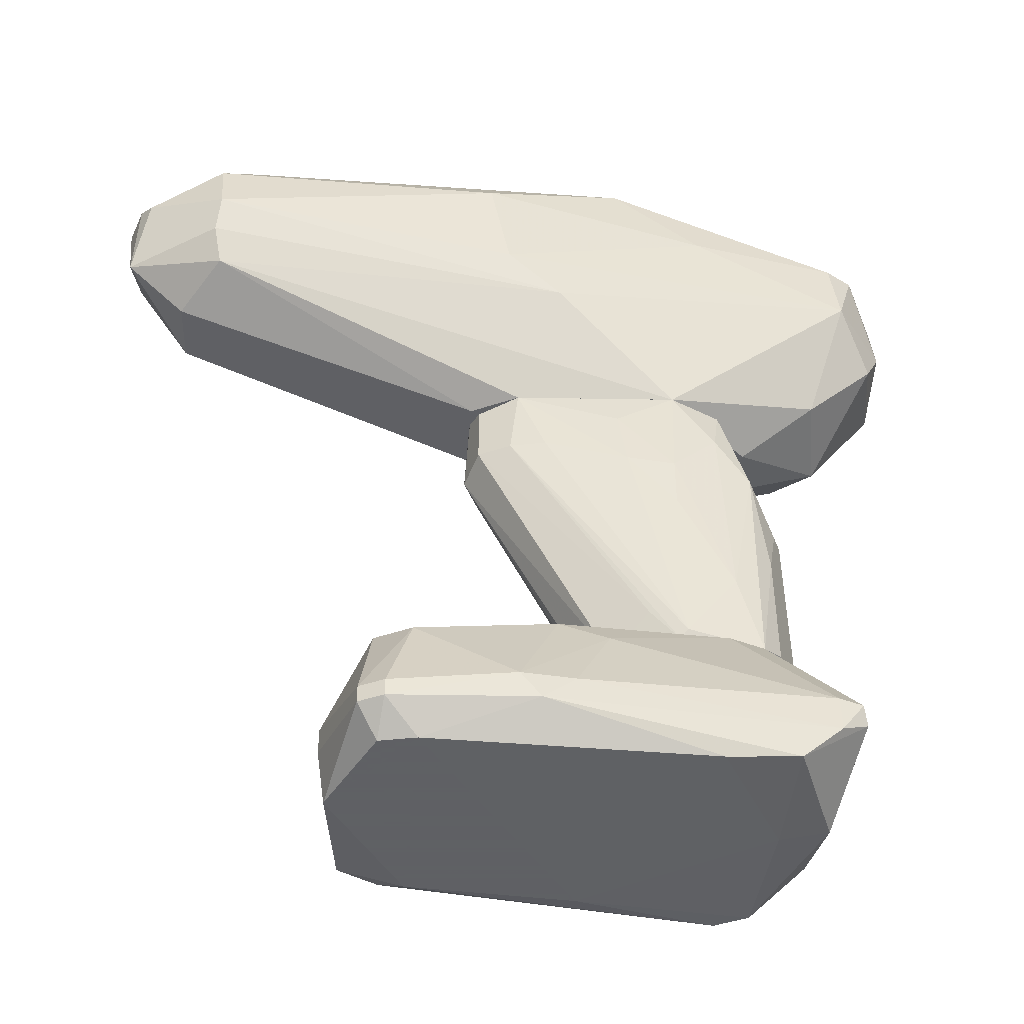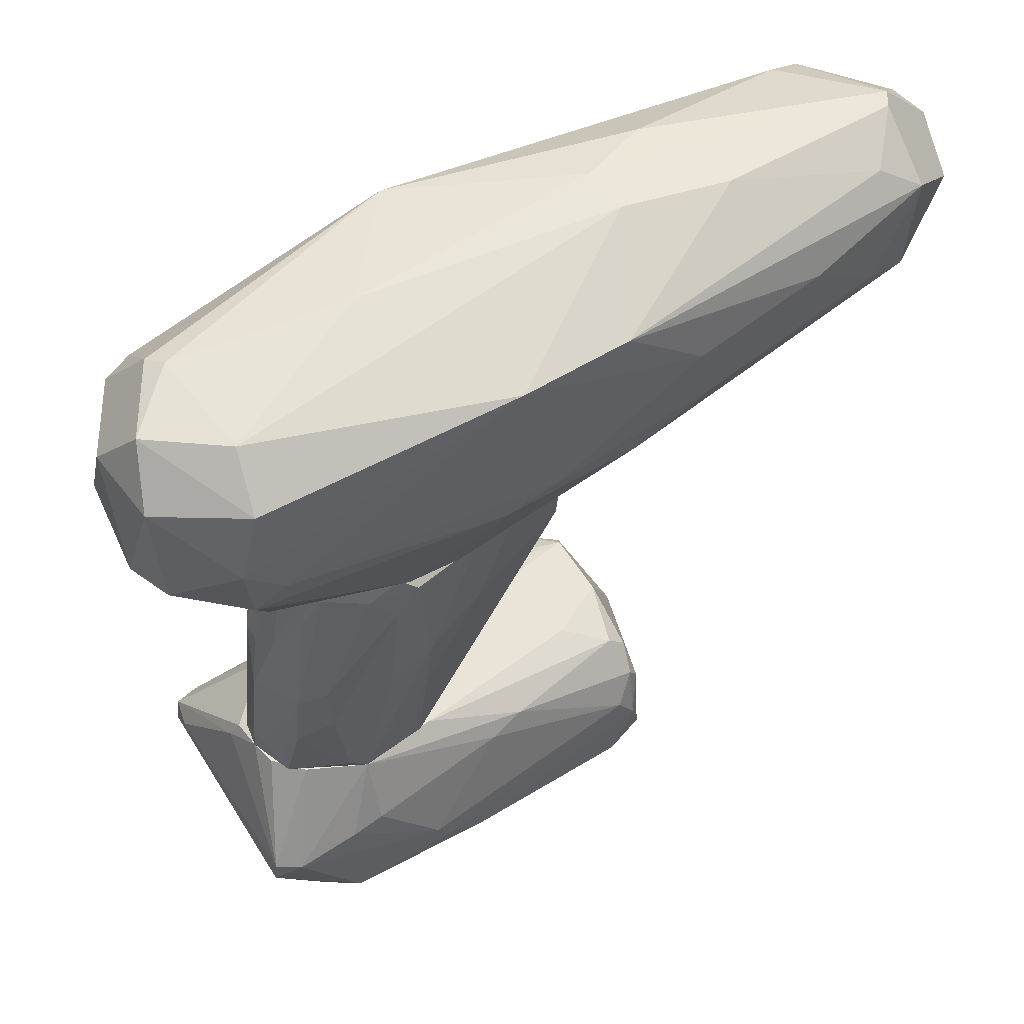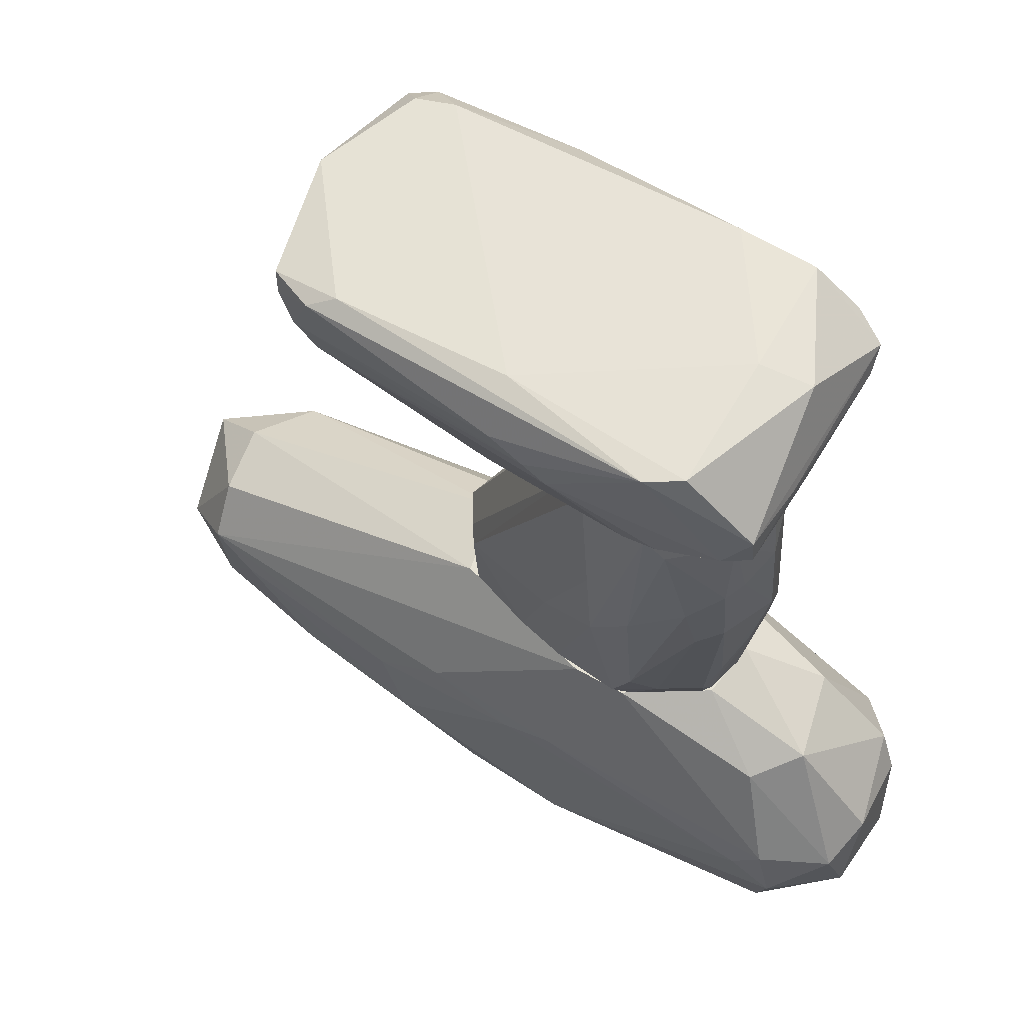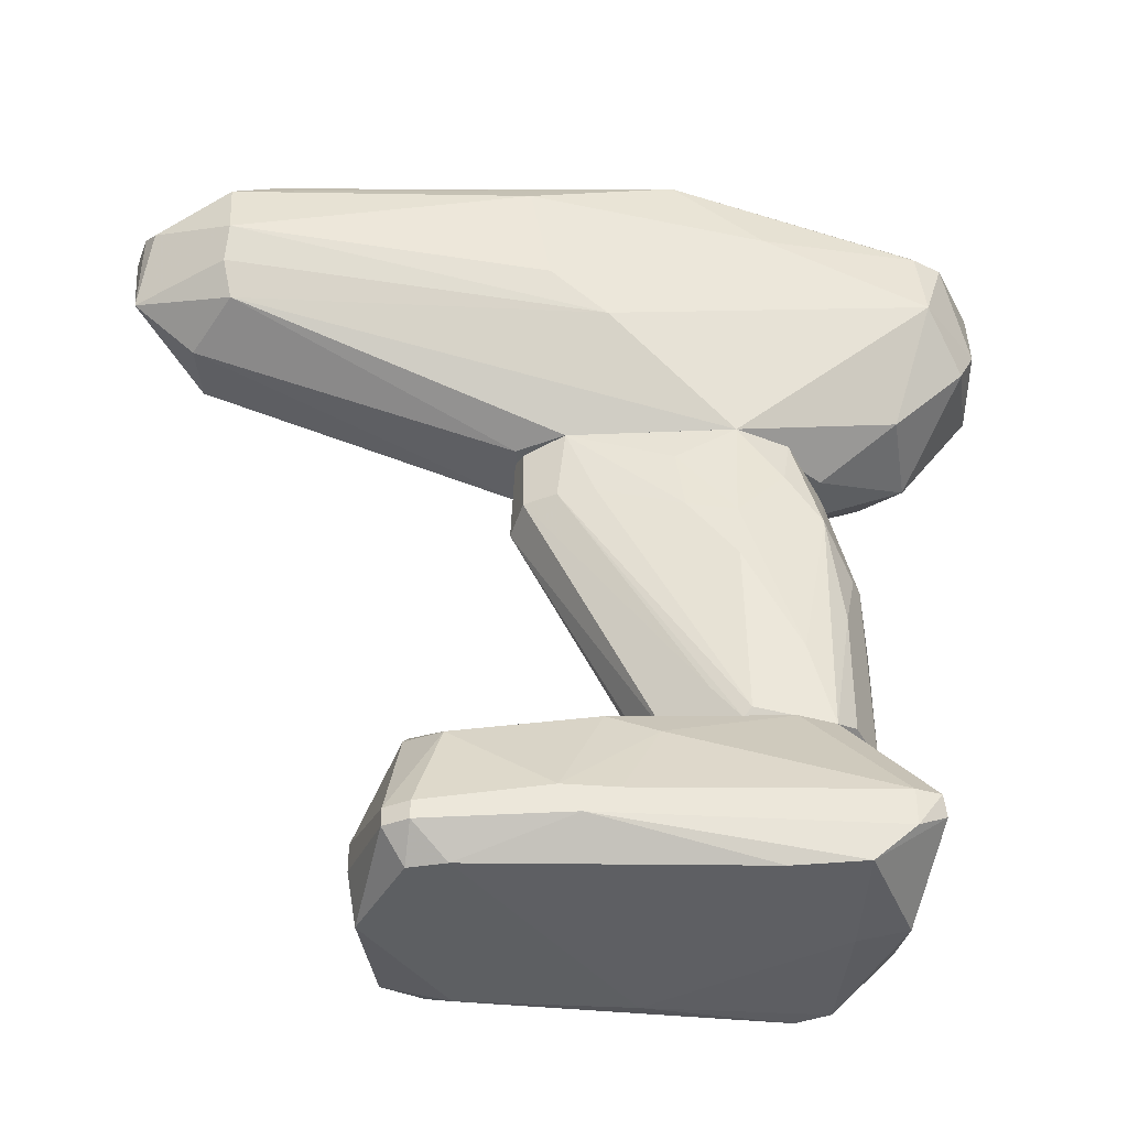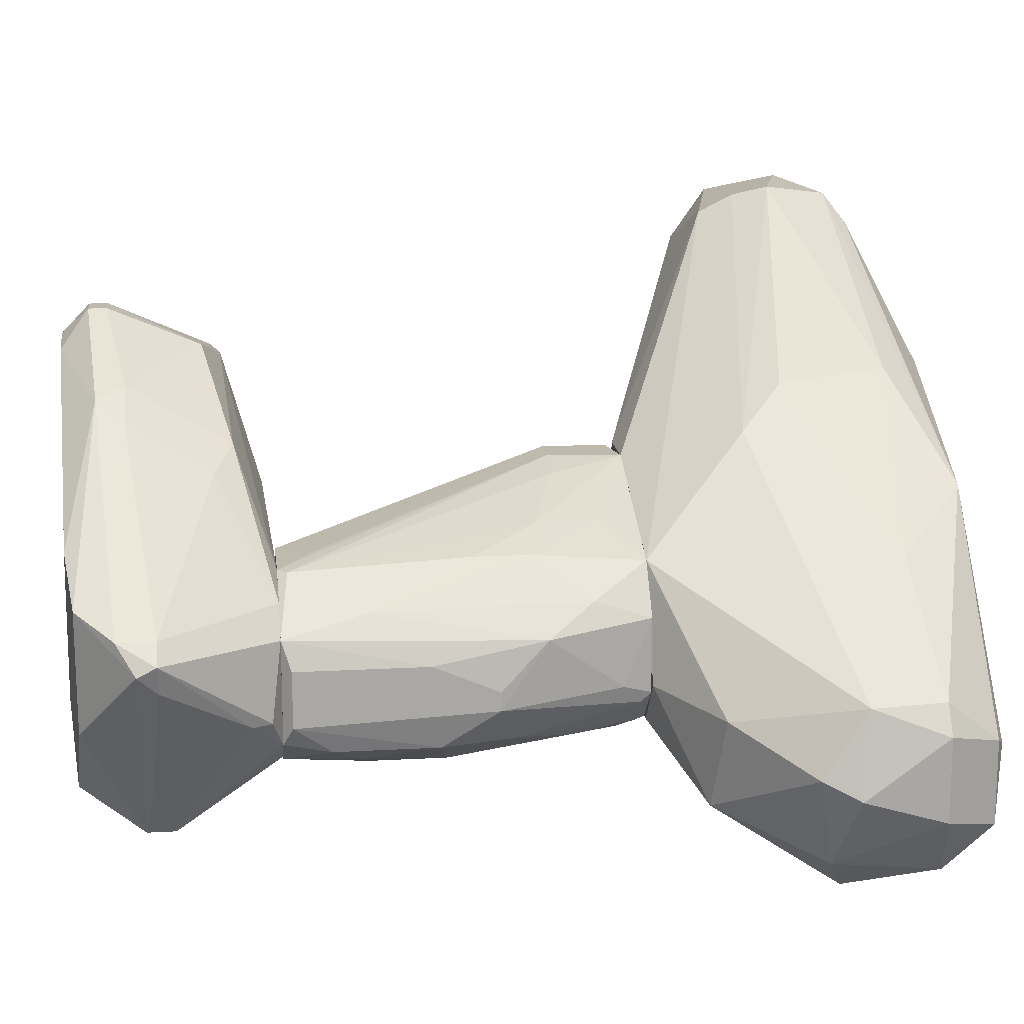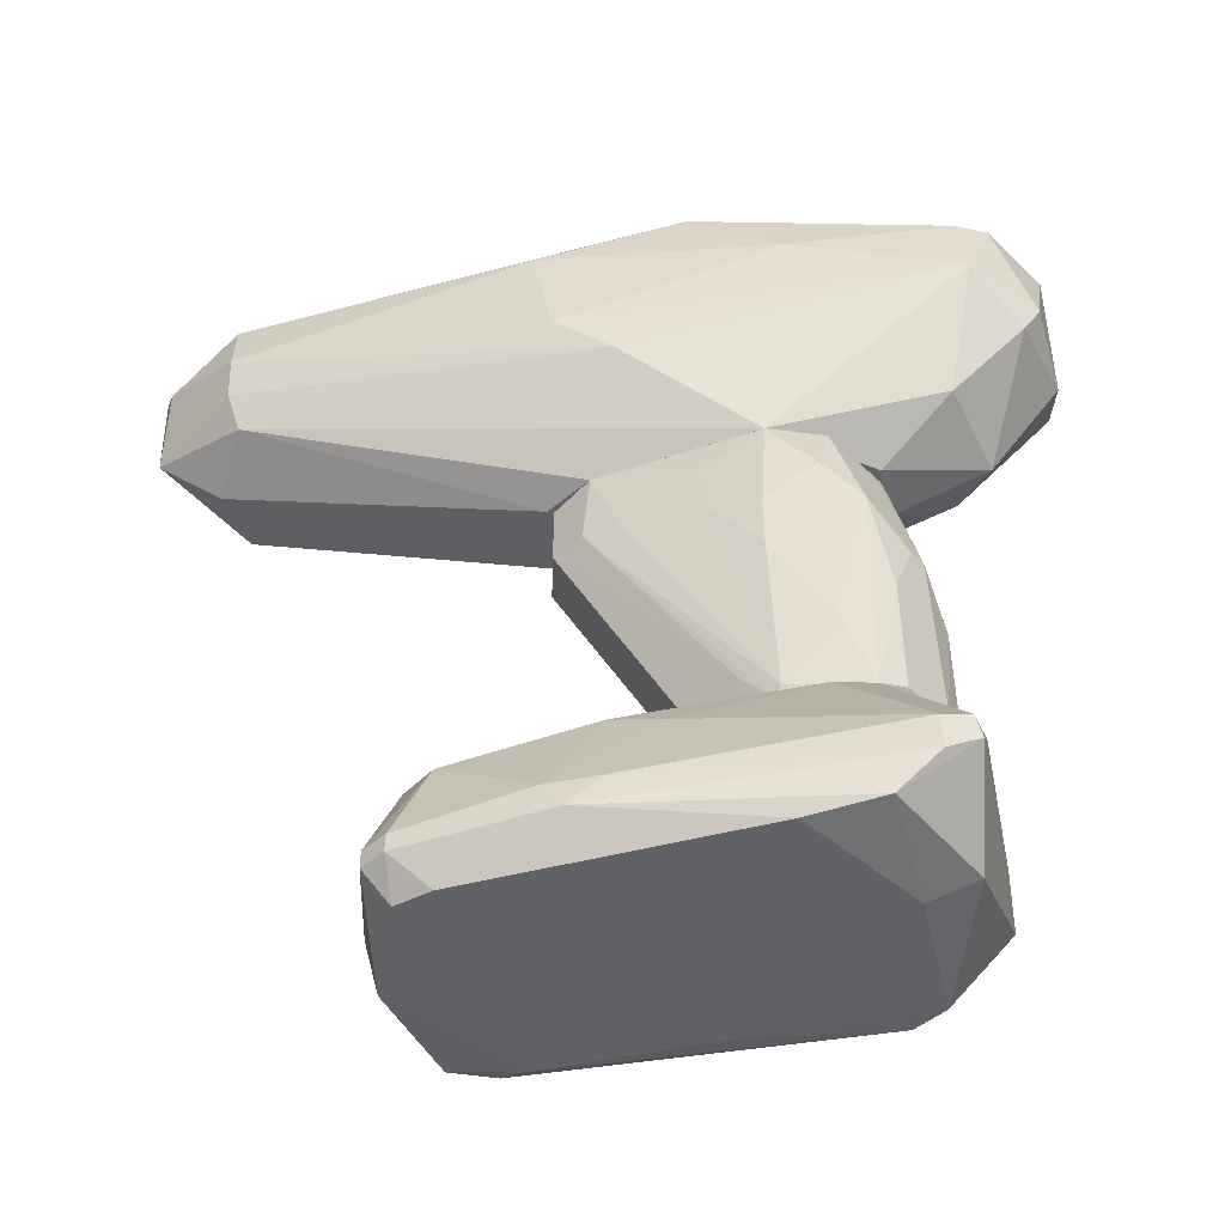
<metadata>
{"format":"obj","ext":"obj","renderer":"f3d","projection":"perspective","resolution":1024,"background":"white","views":[{"elev":-45.3,"azim":-158.7,"up":"+Z"},{"elev":-33.9,"azim":-4.7,"up":"+Y"},{"elev":-28.3,"azim":-176.5,"up":"+Y"},{"elev":-39.7,"azim":-154.6,"up":"+Z"},{"elev":15.2,"azim":-96.9,"up":"+Y"},{"elev":-48.5,"azim":-136.8,"up":"+Z"}]}
</metadata>
<code>
o convex_0
v -0.0575 -0.03694 0.1678
v 0.08384 0.08282 0.1619
v 0.08776 0.08084 0.1638
v 0.001391 -0.007492 0.1128
v -0.0261 0.01999 0.1128
v -0.01825 0.03176 0.1795
v 0.02887 0.000369 0.1776
v 0.0858 0.05533 0.1383
v -0.06732 -0.01338 0.1403
v -0.03787 -0.04086 0.1442
v 0.08188 0.06121 0.1795
v 0.06617 0.08084 0.1481
v 0.08188 0.03962 0.152
v -0.05554 -0.01141 0.1795
v 0.01905 0.03373 0.1128
v -0.04768 -0.02517 0.1226
v -0.06536 0.000356 0.1501
v 0.003351 0.04942 0.1462
v 0.06617 0.08084 0.1697
v 0.02101 0.03373 0.1854
v 0.01905 -0.007492 0.1422
v -0.0418 -0.02909 0.1795
v 0.08972 0.04942 0.1697
v -0.03787 -0.03891 0.1717
v 0.08972 0.07888 0.1462
v -0.06732 -0.005523 0.1658
v -0.06142 -0.03302 0.1442
v 0.0976 0.06121 0.1599
v -0.03591 -0.003568 0.1128
v 0.02495 0.01803 0.1128
v 0.009249 -0.01337 0.1776
v 0.04459 0.008216 0.1638
v 0.02691 0.02588 0.1854
v 0.007289 0.05139 0.1697
v 0.07992 0.06907 0.1363
v 0.06617 0.07692 0.1403
v 0.03083 0.04747 0.1835
v 0.06421 0.08282 0.156
v 0.08972 0.04747 0.1481
v -0.06732 -0.0232 0.1658
v 0.03477 0.004293 0.1383
v -0.008428 -0.01338 0.1128
v -0.006467 0.04158 0.1363
v -0.05358 -0.005523 0.1246
v -0.03984 -0.04284 0.1579
v -0.05946 -0.02712 0.1776
v -0.02217 0.002324 0.1835
v -0.05358 -0.04086 0.1481
v 0.007289 0.03373 0.1128
v 0.08188 0.06513 0.1795
v -0.03591 0.02194 0.1638
v 0.009249 -0.01337 0.1383
v -0.03591 -0.02909 0.1246
v -0.0634 0.000356 0.1658
v 0.06028 0.07496 0.1736
v -0.03198 -0.03891 0.1501
v -0.05946 -0.009447 0.1776
v 0.09366 0.07496 0.1638
v 0.04851 0.03568 0.1835
v 0.07992 0.04747 0.1756
v 0.06813 0.02785 0.1658
v 0.04851 0.01214 0.1481
v -0.02806 -0.01338 0.1128
v -0.0693 -0.01731 0.1481
f 27 40 64
f 4 5 15
f 3 2 19
f 2 3 25
f 9 16 27
f 11 23 28
f 8 25 28
f 5 4 29
f 4 15 30
f 22 24 31
f 7 31 32
f 31 7 33
f 22 31 33
f 6 19 34
f 25 8 35
f 8 30 35
f 30 15 35
f 12 25 36
f 35 15 36
f 25 35 36
f 6 20 37
f 19 2 38
f 2 25 38
f 25 12 38
f 18 34 38
f 34 19 38
f 23 13 39
f 8 28 39
f 28 23 39
f 4 30 39
f 30 8 39
f 27 1 40
f 4 39 41
f 29 4 42
f 5 17 43
f 17 18 43
f 36 5 43
f 12 36 43
f 38 12 43
f 18 38 43
f 16 9 44
f 9 17 44
f 17 5 44
f 5 29 44
f 29 16 44
f 24 1 45
f 31 24 45
f 22 14 46
f 1 24 46
f 24 22 46
f 40 1 46
f 26 40 46
f 6 14 47
f 20 6 47
f 14 22 47
f 33 20 47
f 22 33 47
f 1 27 48
f 27 16 48
f 10 45 48
f 45 1 48
f 15 5 49
f 5 36 49
f 36 15 49
f 3 19 50
f 11 28 50
f 37 20 50
f 18 17 51
f 6 34 51
f 34 18 51
f 4 41 52
f 41 21 52
f 10 42 52
f 42 4 52
f 42 10 53
f 10 48 53
f 48 16 53
f 17 26 54
f 51 17 54
f 6 51 54
f 19 6 55
f 6 37 55
f 50 19 55
f 37 50 55
f 21 32 56
f 32 31 56
f 45 10 56
f 31 45 56
f 52 21 56
f 10 52 56
f 14 6 57
f 46 14 57
f 26 46 57
f 6 54 57
f 54 26 57
f 25 3 58
f 28 25 58
f 3 50 58
f 50 28 58
f 33 7 59
f 20 33 59
f 11 50 59
f 50 20 59
f 23 11 60
f 7 23 60
f 59 7 60
f 11 59 60
f 23 7 61
f 13 23 61
f 32 13 61
f 7 32 61
f 13 32 62
f 32 21 62
f 39 13 62
f 21 41 62
f 41 39 62
f 16 29 63
f 29 42 63
f 42 53 63
f 53 16 63
f 17 9 64
f 26 17 64
f 9 27 64
f 40 26 64
o convex_1
v -0.0418 -0.01927 0.01265
v 0.02887 0.06515 0.004789
v 0.02887 0.06515 0.000865
v 0.05244 0.01998 0.000865
v -0.000585 -0.003563 0.03817
v -0.04768 0.01998 -0.001102
v -0.03395 0.01607 0.03817
v -0.01431 -0.02516 -0.003064
v 0.03868 0.03962 0.03031
v 0.04458 0.04551 -0.00503
v -0.03592 -0.01535 0.03817
v -0.05948 0.01215 0.01461
v 0.02102 0.05729 0.02442
v -0.01627 -0.02516 0.02245
v 0.0485 0.02195 0.02049
v -0.000585 0.05337 0.008717
v 0.01906 0.05729 -0.00503
v -0.04572 -0.005522 -0.001102
v -0.03395 -0.03106 0.01068
v 0.007269 -0.01535 0.006759
v 0.04064 0.01411 -0.00503
v 0.04458 0.04944 0.01068
v 0.00923 0.0298 0.0362
v -0.004486 0.04159 0.03031
v 0.03083 0.05337 0.02835
v -0.03592 -0.001595 -0.003064
v 0.02102 0.004291 0.03031
v -0.04376 -0.005522 0.0362
v 0.00923 -0.003563 -0.00503
v -0.01431 -0.01535 0.03817
v -0.004486 0.0514 0.002827
v 0.04261 0.02588 0.02835
v 0.04654 0.01607 0.01461
v -0.05555 0.01607 0.01461
v 0.04654 0.01411 -0.003064
v -0.03395 -0.03106 0.01657
v -0.03395 0.02784 -0.003064
v -0.02217 -0.02516 -0.003064
v -0.05948 0.01019 0.01068
v -0.03984 0.01019 0.03817
v 0.02298 0.06515 0.000865
v -0.01039 -0.02124 0.02442
v -0.02806 -0.03106 0.01657
v -0.02413 0.01998 0.03817
v -0.05751 0.00626 0.01461
v 0.05244 0.02195 -0.003064
v 0.05047 0.02391 0.01657
v -0.02806 -0.0173 0.03817
v 0.01316 -0.01142 0.002827
v -0.01431 0.03766 0.02638
v 0.01512 -0.001595 0.02835
v 0.003347 -0.0173 0.01068
v 0.02691 0.05925 -0.00503
v 0.03083 0.02588 0.03227
v -0.05555 0.01607 0.006759
v 0.02298 0.06515 0.004789
v 0.04654 0.02784 0.02442
v -0.002546 0.01411 0.03817
v -0.04572 -0.005522 0.03227
v 0.03083 0.05533 0.02638
v 0.05047 0.01802 0.008717
v -0.01039 0.04747 0.008717
v 0.04458 0.04944 0.004789
v -0.03984 -0.01142 0.03817
f 123 100 128
f 69 71 75
f 81 74 85
f 67 66 86
f 77 80 88
f 87 73 89
f 77 88 89
f 82 70 90
f 85 72 93
f 81 85 93
f 69 75 94
f 91 69 94
f 69 91 96
f 91 79 96
f 79 91 97
f 76 71 98
f 72 85 99
f 65 83 100
f 90 70 101
f 81 93 101
f 93 90 101
f 70 95 101
f 95 81 101
f 72 83 102
f 83 82 102
f 82 90 102
f 93 72 102
f 90 93 102
f 70 82 103
f 83 65 103
f 82 83 103
f 75 71 104
f 71 76 104
f 76 92 104
f 66 67 105
f 95 80 105
f 81 95 105
f 94 78 106
f 83 72 107
f 78 94 107
f 100 83 107
f 71 69 108
f 88 71 108
f 87 89 108
f 89 88 108
f 65 100 109
f 76 103 109
f 103 65 109
f 85 74 110
f 68 99 110
f 99 85 110
f 110 86 111
f 68 110 111
f 94 75 112
f 75 100 112
f 107 94 112
f 100 107 112
f 84 72 113
f 72 99 113
f 71 88 114
f 88 80 114
f 98 71 114
f 91 94 115
f 97 91 115
f 94 106 115
f 115 106 116
f 72 84 116
f 84 97 116
f 106 78 116
f 107 72 116
f 78 107 116
f 97 115 116
f 67 74 117
f 74 81 117
f 105 67 117
f 81 105 117
f 87 69 118
f 73 87 118
f 69 96 118
f 96 73 118
f 95 70 119
f 76 98 119
f 70 103 119
f 103 76 119
f 77 66 120
f 80 77 120
f 66 105 120
f 105 80 120
f 86 73 121
f 73 96 121
f 96 79 121
f 79 111 121
f 111 86 121
f 69 87 122
f 108 69 122
f 87 108 122
f 92 76 123
f 76 109 123
f 109 100 123
f 66 77 124
f 86 66 124
f 73 86 124
f 77 89 124
f 89 73 124
f 79 97 125
f 97 84 125
f 99 68 125
f 111 79 125
f 68 111 125
f 84 113 125
f 113 99 125
f 80 95 126
f 114 80 126
f 98 114 126
f 95 119 126
f 119 98 126
f 74 67 127
f 67 86 127
f 110 74 127
f 86 110 127
f 100 75 128
f 75 104 128
f 104 92 128
f 92 123 128
o convex_2
v -0.03984 -0.009458 0.08136
v 0.02299 0.02588 0.1128
v 0.02299 0.01605 0.1128
v -0.002543 -0.005535 0.03818
v -0.0261 0.01998 0.04014
v -0.0261 0.01998 0.1128
v -0.01039 -0.01339 0.1128
v -0.03198 -0.01732 0.03818
v 0.01709 0.03373 0.09706
v -0.03984 0.01016 0.03818
v -0.002543 0.01409 0.03818
v -0.02806 -0.01339 0.1108
v -0.002543 -0.01142 0.08332
v 0.02299 0.02784 0.0951
v -0.03984 0.008201 0.09117
v 0.007275 0.03373 0.1128
v -0.02217 -0.01928 0.0637
v -0.04181 -0.007497 0.04014
v -0.03395 -0.005535 0.1128
v -0.0261 0.02194 0.08921
v -0.008435 0.01998 0.03818
v 0.02299 0.01605 0.09706
v -0.01431 -0.01535 0.03818
v -0.03002 -0.01928 0.07156
v 0.005309 -0.003574 0.1128
v -0.03984 -0.01339 0.06959
v -0.04181 -0.001607 0.08136
v -0.03395 0.01016 0.1128
v -0.01039 -0.01535 0.103
v 0.009235 0.03373 0.09706
v -0.000577 0.000355 0.04014
v -0.01628 0.02588 0.09117
v -0.04181 0.004283 0.04014
v 0.01709 0.03373 0.1108
v -0.0261 -0.01535 0.1069
v -0.03984 -0.01339 0.048
v 0.007275 -0.001607 0.09117
v -0.006469 -0.01339 0.1108
v -0.01039 -0.01535 0.07548
v -0.03592 0.01409 0.05585
v -0.03395 0.01409 0.101
v -0.000577 0.01212 0.04014
v -0.02413 0.01998 0.03818
v -0.04181 -0.005535 0.08136
v -0.02413 -0.01928 0.07548
v -0.01825 -0.01732 0.0421
v 0.001383 0.03176 0.09706
v -0.03984 -0.01142 0.03818
v -0.03002 -0.01928 0.05585
v 0.01316 0.004283 0.1128
v -0.0261 0.02194 0.07743
v -0.03395 -0.007497 0.1108
v -0.04181 0.004283 0.06763
v 0.02299 0.01998 0.0951
v -0.01431 0.02588 0.1049
v -0.03002 -0.01535 0.09706
v -0.002543 -0.009458 0.06566
v -0.03592 -0.003574 0.1069
v -0.0261 -0.01339 0.1128
v 0.02102 0.0298 0.1128
v -0.01628 -0.01535 0.1069
v -0.03395 -0.01732 0.05388
v -0.03592 -0.01339 0.08528
v -0.01825 0.02194 0.04603
f 171 158 192
f 131 130 134
f 131 134 135
f 132 136 138
f 132 138 139
f 130 131 142
f 134 130 144
f 135 134 147
f 139 138 149
f 137 142 149
f 142 139 149
f 142 131 150
f 136 132 151
f 131 135 153
f 147 134 156
f 144 137 158
f 132 139 159
f 150 132 159
f 138 146 161
f 146 155 161
f 142 137 162
f 137 144 162
f 154 146 164
f 132 150 165
f 153 141 165
f 153 135 166
f 141 153 166
f 157 141 166
f 151 141 167
f 141 157 167
f 157 145 167
f 133 138 168
f 138 143 168
f 148 168 169
f 134 148 169
f 156 134 169
f 143 156 169
f 168 143 169
f 139 142 170
f 159 139 170
f 142 159 170
f 138 133 171
f 149 138 171
f 133 158 171
f 154 129 172
f 146 154 172
f 143 155 172
f 155 146 172
f 152 145 173
f 145 157 173
f 163 152 173
f 136 151 174
f 151 167 174
f 167 145 174
f 158 133 175
f 144 158 175
f 160 144 175
f 133 160 175
f 138 136 176
f 146 138 176
f 136 164 176
f 164 146 176
f 145 152 177
f 136 174 177
f 174 145 177
f 150 131 178
f 131 153 178
f 165 150 178
f 153 165 178
f 160 133 179
f 148 160 179
f 133 168 179
f 168 148 179
f 172 129 180
f 143 138 181
f 155 143 181
f 138 161 181
f 161 155 181
f 142 150 182
f 159 142 182
f 150 159 182
f 134 144 183
f 148 134 183
f 144 160 183
f 160 148 183
f 154 152 184
f 163 140 184
f 152 163 184
f 151 132 185
f 141 151 185
f 132 165 185
f 165 141 185
f 156 143 186
f 147 156 186
f 143 172 186
f 180 147 186
f 172 180 186
f 135 147 187
f 163 135 187
f 140 163 187
f 180 140 187
f 147 180 187
f 130 142 188
f 144 130 188
f 142 162 188
f 162 144 188
f 135 163 189
f 166 135 189
f 157 166 189
f 173 157 189
f 163 173 189
f 152 154 190
f 164 136 190
f 154 164 190
f 177 152 190
f 136 177 190
f 129 154 191
f 140 180 191
f 180 129 191
f 154 184 191
f 184 140 191
f 137 149 192
f 158 137 192
f 149 171 192

</code>
